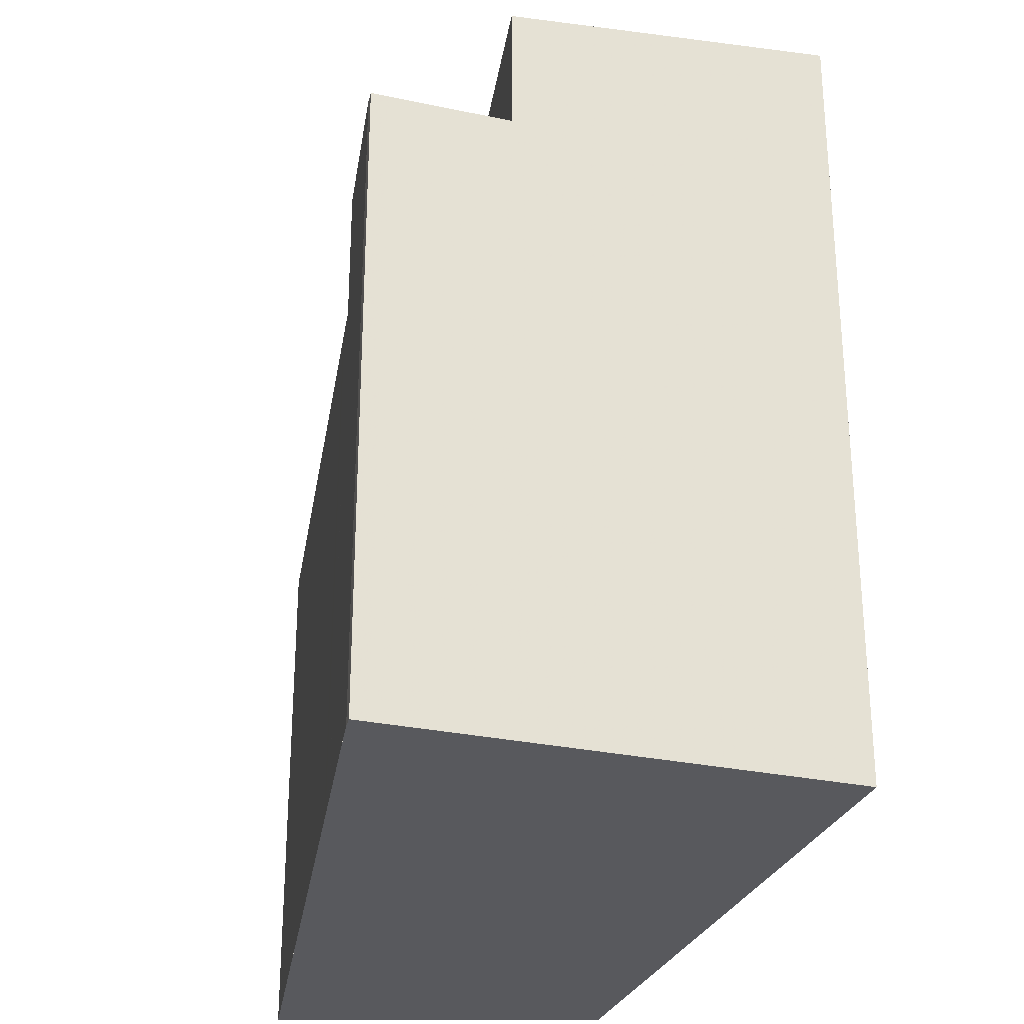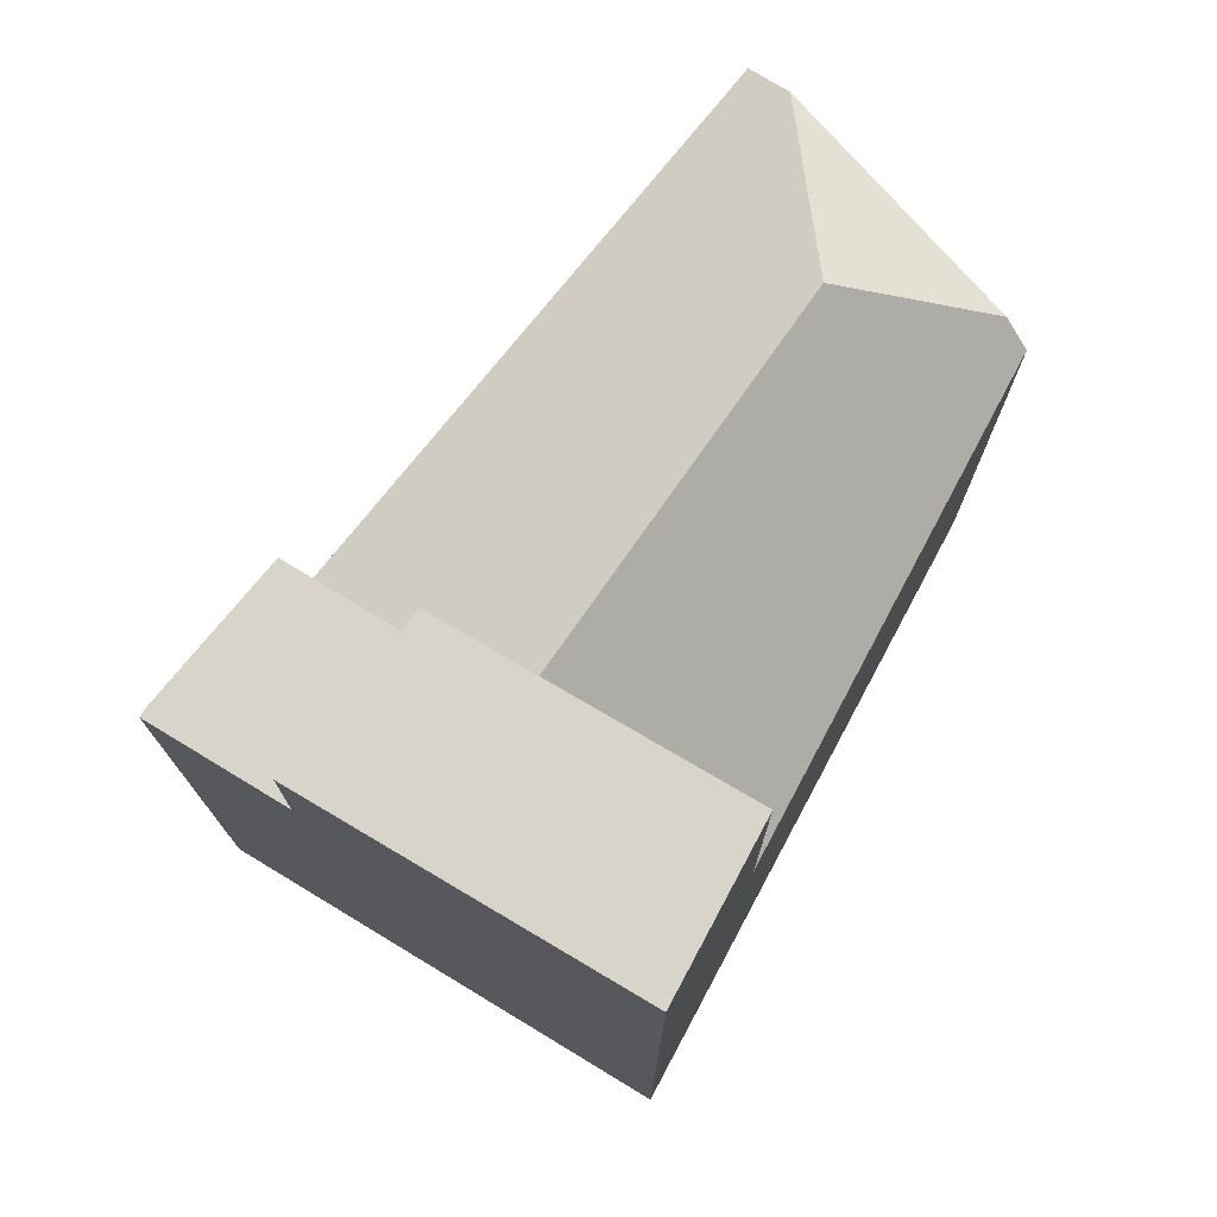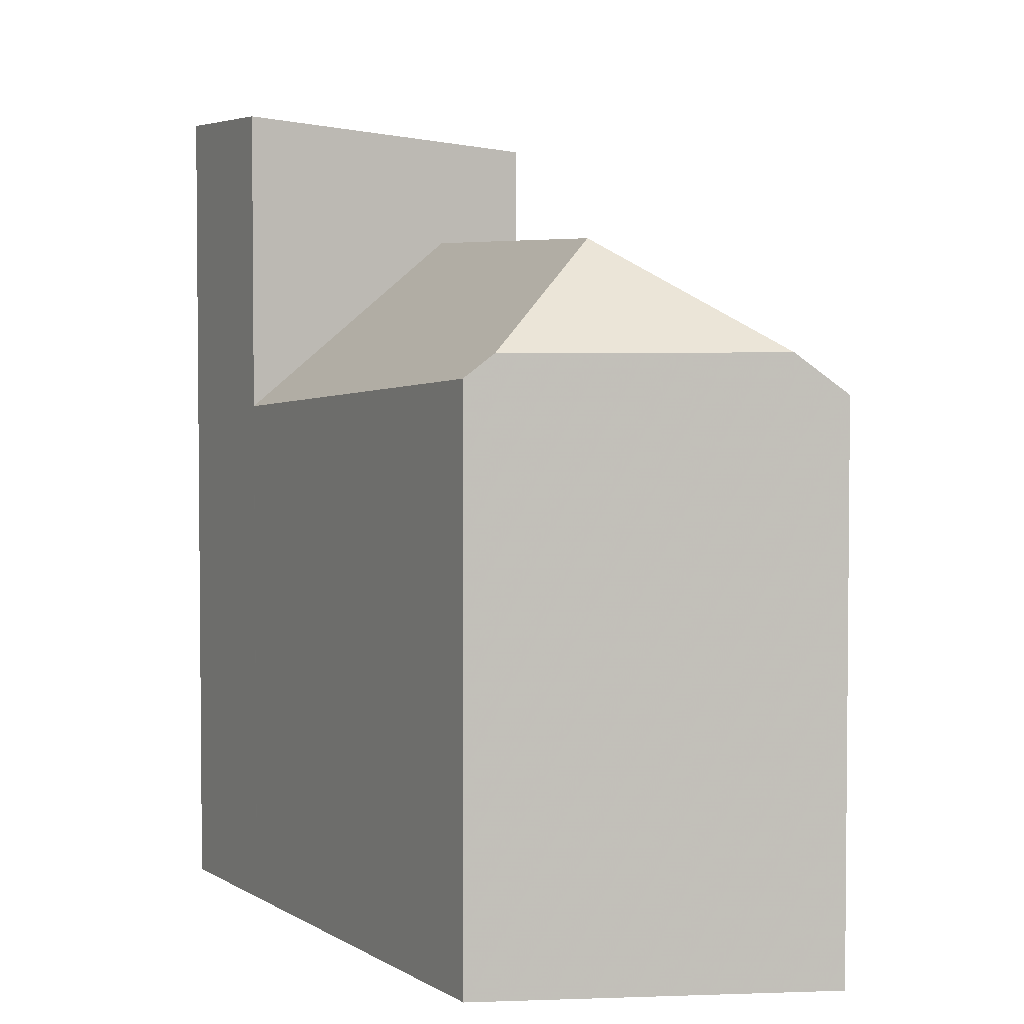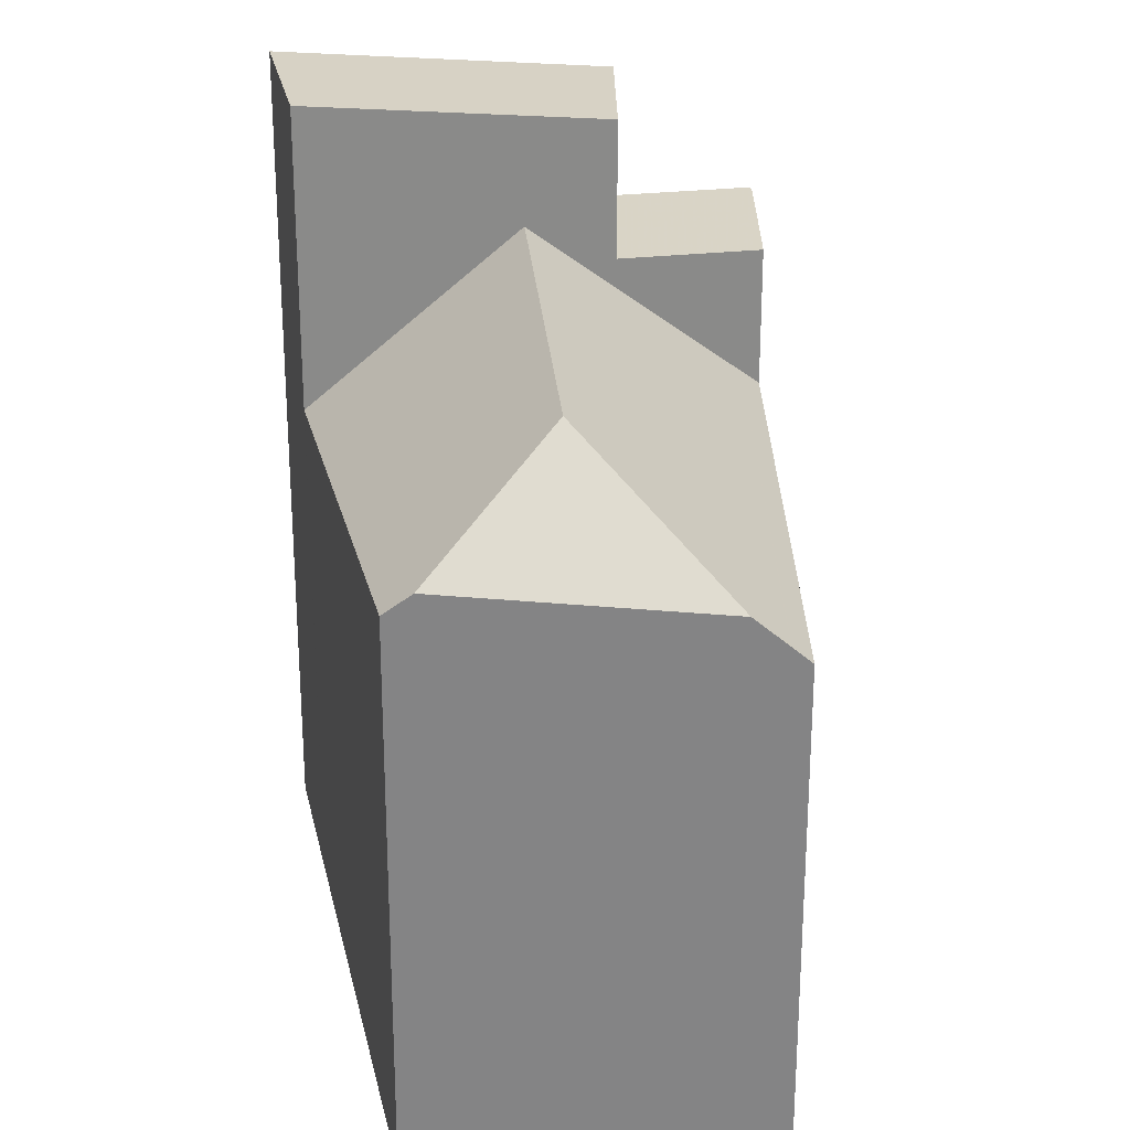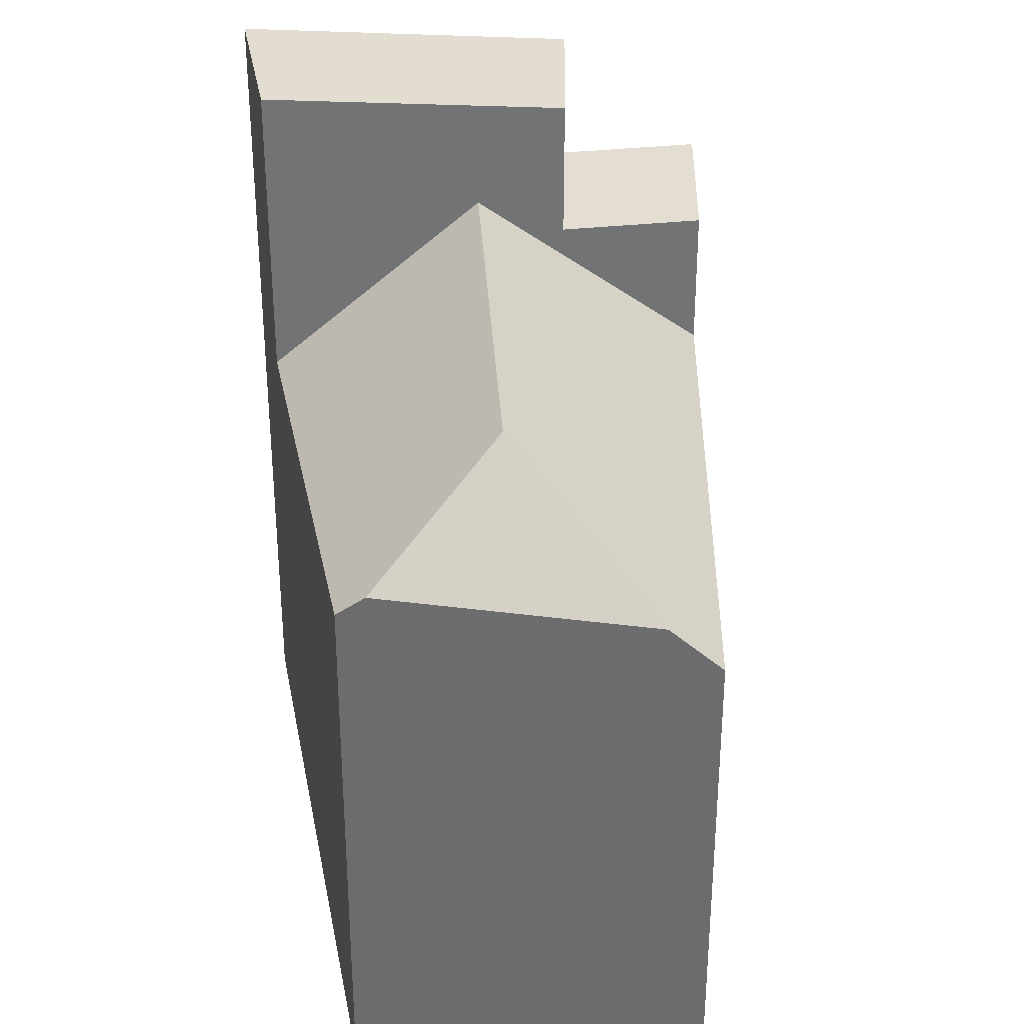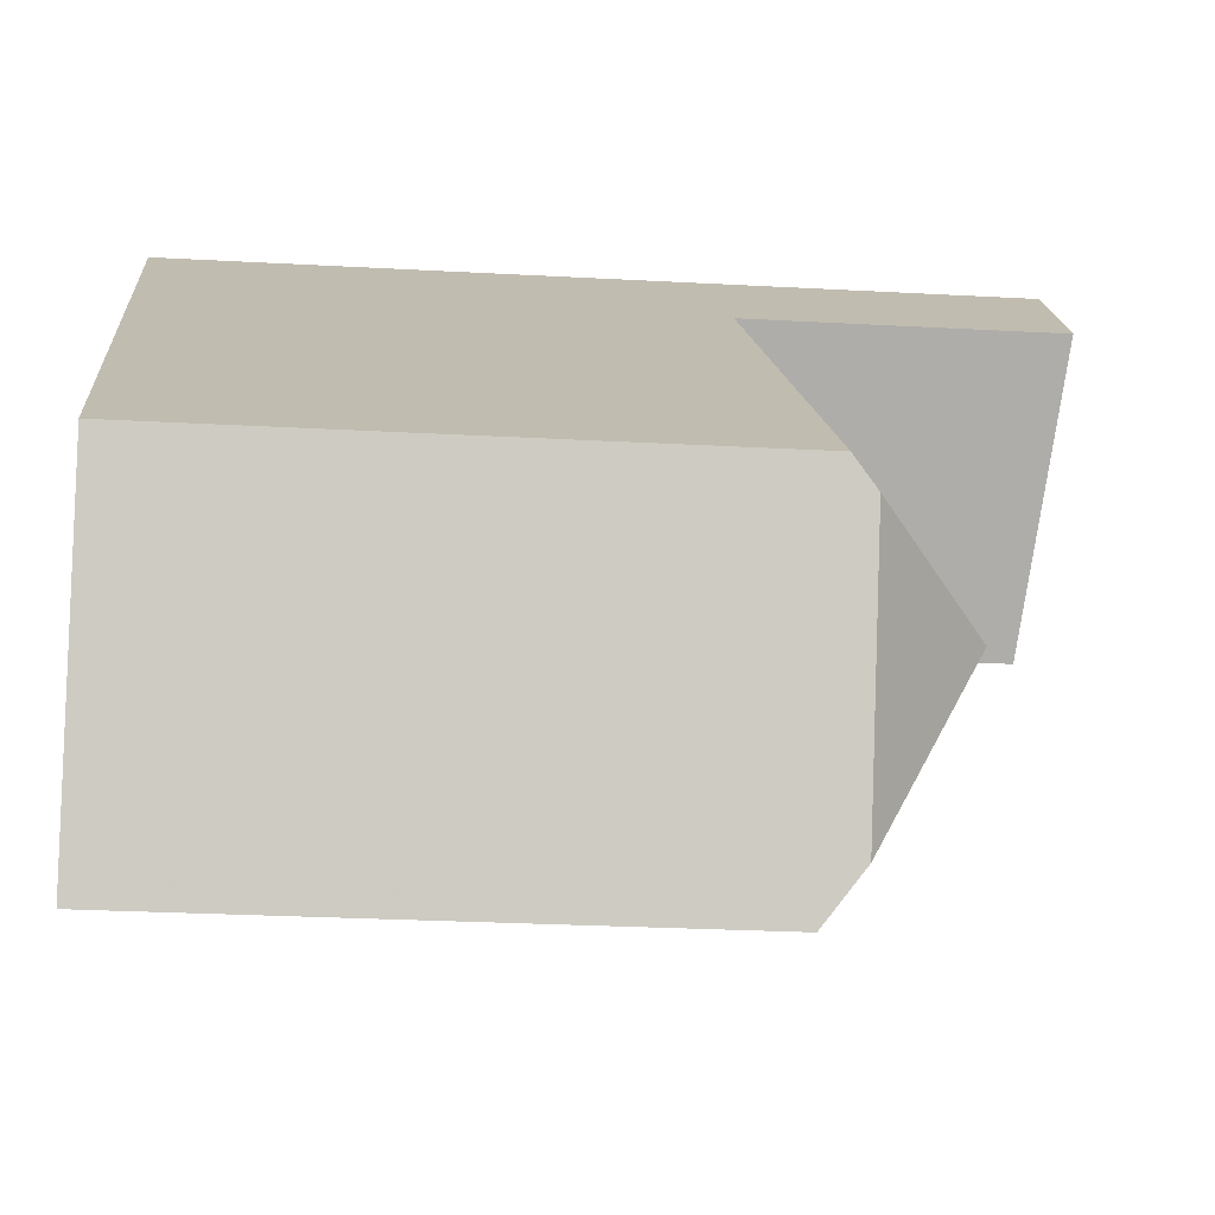
<metadata>
{"format":"obj","ext":"obj","renderer":"f3d","projection":"perspective","resolution":1024,"background":"white","views":[{"elev":-30.0,"azim":112.5,"up":"+Z"},{"elev":76.6,"azim":160.6,"up":"+Z"},{"elev":3.7,"azim":-74.9,"up":"+Z"},{"elev":27.0,"azim":-59.3,"up":"+Z"},{"elev":34.7,"azim":-57.9,"up":"+Z"},{"elev":-26.3,"azim":-95.0,"up":"+Y"}]}
</metadata>
<code>
v -2.07 -1803 9.055
v -4.266 -1797 9.308
v 3.883 -1790 13.83
v 8.945 -1796 11.1
v 8.773 -1796 11.1
v 4.692 -1791 13.71
v -2.392 -1802 9.691
v 6.569 -1797 8.717
v -4.084 -1798 9.686
v -1.511 -1799 11.46
v 4.117 -1794 11.64
v 7.444 -1794 13.09
v 1.841 -1792 8.731
v 2.383 -1792 13.71
v 7.444 -1794 13.31
v 1.841 -1792 13.79
v 8.943 -1796 11.1
v -2.445 -1798 10.82
v -1.831 -1800 10.82
v 1.841 -1792 10.98
v 3.615 -1794 11
v 4.644 -1795 11.01
v 6.569 -1797 11.03
v 7.444 -1794 11.09
v -1.511 -1799 11.46
v -1.511 -1799 11.46
v -1.831 -1800 10.82
v -2.445 -1798 10.82
v -2.392 -1802 9.691
v -4.084 -1798 9.686
v 4.821 -1795 12.54
v 4.821 -1795 13.35
v 4.749 -1795 13.36
v 4.749 -1795 12.45
v 4.117 -1794 11.64
v 4.117 -1794 11.64
v 5.056 -1796 12.84
v 5.056 -1796 13.32
v 4.644 -1795 11.01
v 3.615 -1794 11
v 5.056 -1796 11.02
v 6.569 -1797 11.03
v 6.569 -1797 8.717
v 1.841 -1792 8.731
v 1.841 -1792 13.79
v 2.383 -1792 13.71
v 5.14 -1796 11.02
v 5.14 -1796 10.42
v -2.183 -1802 9.279
v 7.182 -1794 13.35
v 5.636 -1795 13.32
v 5.636 -1795 12.9
v 5.14 -1796 11.02
v 5.636 -1795 11.03
v 5.14 -1796 10.42
v 3.881 -1790 13.83
v 4.69 -1791 13.71
v 7.18 -1794 13.35
v 7.441 -1794 13.09
v 7.441 -1794 13.31
v 7.441 -1794 11.09
v 6.375 -1797 8.949
v -2.186 -1802 9.283
v -2.162 -1802 9.282
v 6.375 -1797 11.03
v 8.76 -1796 11.1
v 8.762 -1796 11.1
v 6.375 -1797 11.03
v 6.375 -1797 8.949
v 5.137 -1796 10.42
v 4.641 -1795 11.01
v 6.371 -1797 8.949
v 4.113 -1794 11.64
v 4.113 -1794 11.64
v 3.611 -1794 11
v 1.837 -1792 8.731
v 6.565 -1797 8.717
v -1.672 -1799 11.14
v 7.137 -1794 13.35
v 7.135 -1794 13.35
v 4.749 -1795 10.89
v 4.746 -1795 10.89
v 4.749 -1795 13.36
v 2.894 -1796 10.96
v -1.672 -1799 11.14
v -1.999 -1799 10.82
v -3.151 -1800 9.689
v 4.749 -1795 11.01
v 4.749 -1795 10.89
v 7.444 -1794 13.31
v 7.441 -1794 13.31
v 5.056 -1796 10.52
v 5.052 -1796 10.52
v 7.441 -1794 11.09
v 7.444 -1794 11.09
v 5.636 -1795 11.03
v -1.845 -1800 10.79
v 5.056 -1796 13.32
v 5.636 -1795 13.32
v -1.845 -1800 10.79
v -2.969 -1801 9.69
v 5.056 -1796 13.32
v 5.056 -1796 12.84
v 5.056 -1796 11.02
v 5.056 -1796 11.02
v 5.056 -1796 10.52
v 4.961 -1796 10.52
v 5.022 -1796 10.4
v 5.744 -1798 8.973
v 5.859 -1798 8.745
v 4.821 -1795 13.35
v 4.779 -1795 13.36
v 4.821 -1795 10.8
v 4.827 -1795 10.79
v 3.353 -1792 13.71
v 2.94 -1791 13.81
v 4.821 -1795 11.01
v 4.821 -1795 10.8
v 4.71 -1796 10.35
v 4.554 -1796 10.54
v 5.556 -1797 9.345
v 3.644 -1795 11.63
v 3.644 -1795 11.63
v 3.142 -1794 10.99
v 1.411 -1792 8.772
v 4.247 -1796 10.91
v 4.171 -1795 11
v 5.872 -1798 8.968
v 6.067 -1798 8.737
v -2.129 -1802 9.281
v -2.013 -1803 9.052
v -2.912 -1800 9.745
v -3.094 -1800 9.745
v -2.364 -1802 9.747
v -2.132 -1802 9.287
v -4.214 -1797 9.303
v -4.003 -1798 9.742
v -2.364 -1802 9.747
v -4.003 -1798 9.742
v -2.183 -1802 9.279
v -2.07 -1803 9.055
v -2.07 -1803 0
v -2.183 -1802 0
v -4.214 -1797 9.303
v -4.266 -1797 9.308
v -4.266 -1797 0
v -4.214 -1797 0
v 4.692 -1791 13.71
v 3.883 -1790 13.83
v 3.883 -1790 1.776e-15
v 4.692 -1791 1.776e-15
v 8.943 -1796 11.1
v 8.945 -1796 11.1
v 8.945 -1796 0
v 8.943 -1796 0
v 6.569 -1797 11.03
v 8.773 -1796 11.1
v 8.773 -1796 0
v 6.569 -1797 0
v 7.137 -1794 13.35
v 4.692 -1791 13.71
v 4.692 -1791 1.776e-15
v 7.137 -1794 1.776e-15
v -2.969 -1801 9.69
v -2.392 -1802 9.691
v -2.392 -1802 0
v -2.969 -1801 0
v 8.773 -1796 11.1
v 8.943 -1796 11.1
v 8.943 -1796 0
v 8.773 -1796 0
v -4.266 -1797 9.308
v -4.084 -1798 9.686
v -4.084 -1798 0
v -4.266 -1797 0
v 6.565 -1797 8.717
v 6.569 -1797 8.717
v 6.569 -1797 0
v 6.565 -1797 0
v 2.94 -1791 13.81
v 1.841 -1792 13.79
v 1.841 -1792 -1.776e-15
v 2.94 -1791 0
v -2.186 -1802 9.283
v -2.183 -1802 9.279
v -2.183 -1802 0
v -2.186 -1802 0
v 7.444 -1794 13.31
v 7.182 -1794 13.35
v 7.182 -1794 0
v 7.444 -1794 0
v 3.883 -1790 13.83
v 3.881 -1790 13.83
v 3.881 -1790 -1.776e-15
v 3.883 -1790 1.776e-15
v -2.392 -1802 9.691
v -2.186 -1802 9.283
v -2.186 -1802 0
v -2.392 -1802 0
v 8.945 -1796 11.1
v 8.762 -1796 11.1
v 8.762 -1796 0
v 8.945 -1796 0
v 1.841 -1792 8.731
v 1.837 -1792 8.731
v 1.837 -1792 0
v 1.841 -1792 0
v 6.067 -1798 8.737
v 6.565 -1797 8.717
v 6.565 -1797 0
v 6.067 -1798 0
v 7.182 -1794 13.35
v 7.137 -1794 13.35
v 7.137 -1794 1.776e-15
v 7.182 -1794 0
v -4.084 -1798 9.686
v -3.151 -1800 9.689
v -3.151 -1800 0
v -4.084 -1798 0
v 8.762 -1796 11.1
v 7.444 -1794 11.09
v 7.444 -1794 1.776e-15
v 8.762 -1796 0
v -3.151 -1800 9.689
v -2.969 -1801 9.69
v -2.969 -1801 0
v -3.151 -1800 0
v -2.013 -1803 9.052
v 5.859 -1798 8.745
v 5.859 -1798 0
v -2.013 -1803 0
v 3.881 -1790 13.83
v 2.94 -1791 13.81
v 2.94 -1791 0
v 3.881 -1790 -1.776e-15
v 1.837 -1792 8.731
v 1.411 -1792 8.772
v 1.411 -1792 0
v 1.837 -1792 0
v 5.859 -1798 8.745
v 6.067 -1798 8.737
v 6.067 -1798 0
v 5.859 -1798 0
v -2.07 -1803 9.055
v -2.013 -1803 9.052
v -2.013 -1803 0
v -2.07 -1803 0
v 1.411 -1792 8.772
v -4.214 -1797 9.303
v -4.214 -1797 0
v 1.411 -1792 0
v -2.07 -1803 0
v -4.266 -1797 0
v 3.883 -1790 0
v 8.945 -1796 0
v 8.773 -1796 0
f 139 18 86 133
f 34 31 32 33
f 52 37 38 51
f 21 11 14 16 20
f 54 41 37 52
f 96 47 104
f 86 18 10 78
f 20 13 21
f 106 55 53 105
f 33 14 11 34
f 73 35 39 71
f 75 40 36 74
f 64 49 63
f 76 44 40 75
f 116 56 57 115
f 99 58 91
f 72 62 43 77
f 115 57 80 112
f 67 4 17 66
f 60 15 12 59
f 59 12 24 61
f 66 17 5 42 65
f 69 8 23 68
f 56 3 6 57
f 91 58 50 90
f 80 57 6 79
f 59 52 51 60
f 61 54 52 59
f 92 48 70 93
f 70 48 62 72
f 95 67 66 94
f 94 66 65 47 96
f 68 53 55 69
f 120 107 108 119
f 119 108 121
f 84 27 85
f 124 75 74 123
f 125 76 75 124
f 131 1 49 64 130
f 79 50 58 80
f 82 71 39 81
f 127 71 82 126
f 122 73 71 127
f 112 80 58 99 98 111
f 133 86 19 100 132
f 34 11 22 88
f 78 19 86
f 88 22 89
f 114 82 81 113
f 126 82 114 107 120
f 132 100 138
f 102 32 31 103
f 31 34 88 117
f 117 88 89 118
f 107 93 70 108
f 121 108 70 72 128
f 128 72 77 129
f 111 83 112
f 113 92 93 114
f 114 93 107
f 115 46 45 116
f 112 83 46 115
f 117 105 103 31
f 118 106 105 117
f 135 64 63 29 134
f 130 64 135
f 123 26 28 124
f 137 30 2 136
f 126 84 127
f 127 84 85 25 122
f 120 97 27 84 126
f 128 109 121
f 129 110 109 128
f 130 109 110 131
f 132 101 87 133
f 134 97 120 119 135
f 135 119 121 109 130
f 136 125 124 28 137
f 138 7 101 132
f 133 87 9 139
f 141 142 143 140
f 145 146 147 144
f 149 150 151 148
f 153 154 155 152
f 157 158 159 156
f 161 162 163 160
f 165 166 167 164
f 169 170 171 168
f 173 174 175 172
f 177 178 179 176
f 181 182 183 180
f 185 186 187 184
f 189 190 191 188
f 193 194 195 192
f 197 198 199 196
f 201 202 203 200
f 205 206 207 204
f 209 210 211 208
f 213 214 215 212
f 217 218 219 216
f 221 222 223 220
f 225 226 227 224
f 229 230 231 228
f 233 234 235 232
f 237 238 239 236
f 241 242 243 240
f 245 246 247 244
f 249 250 251 248
f 253 254 255 256 252

</code>
